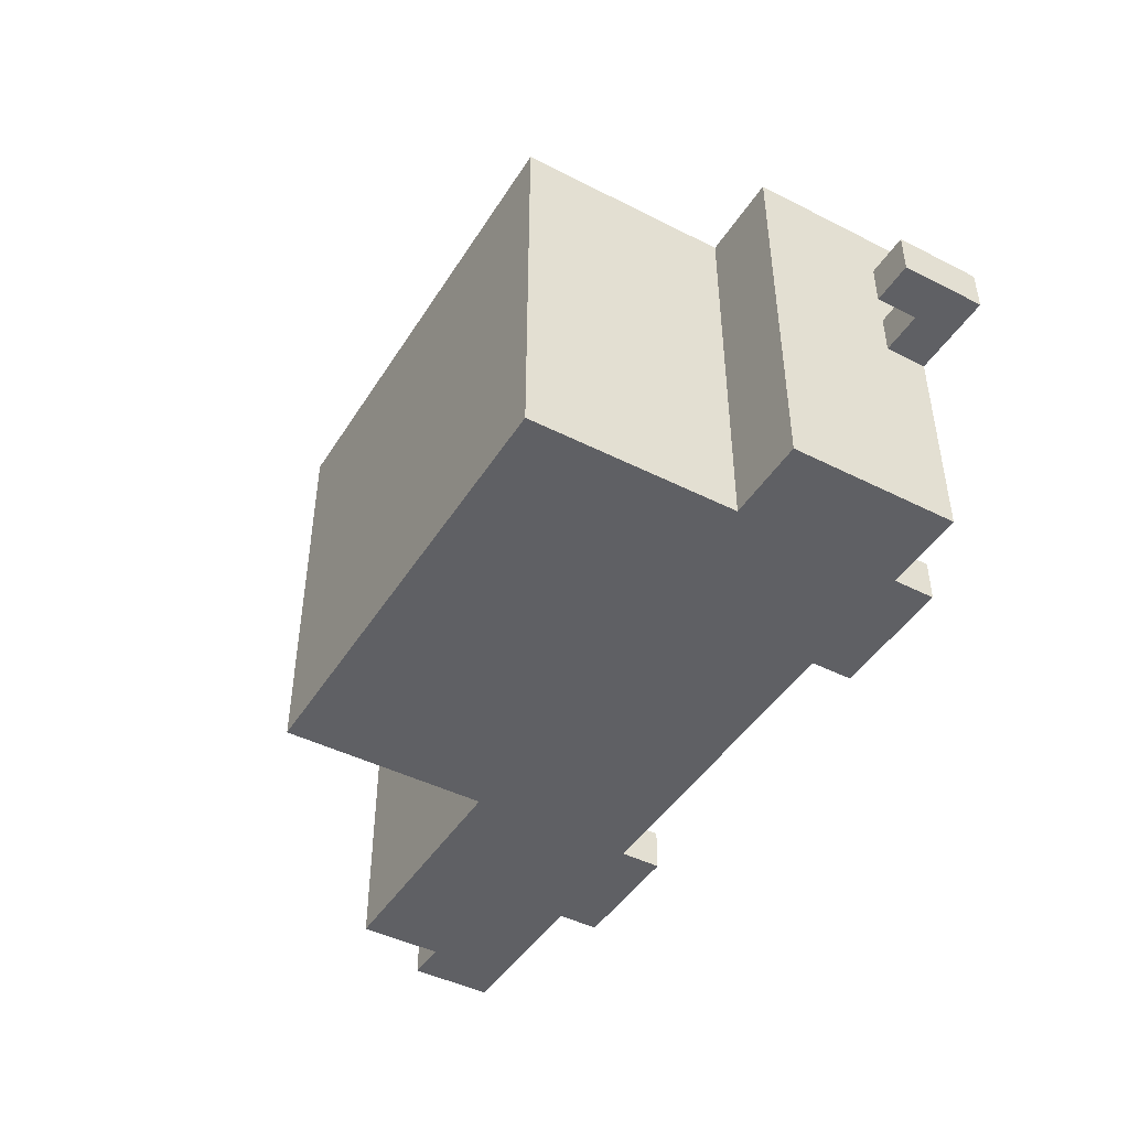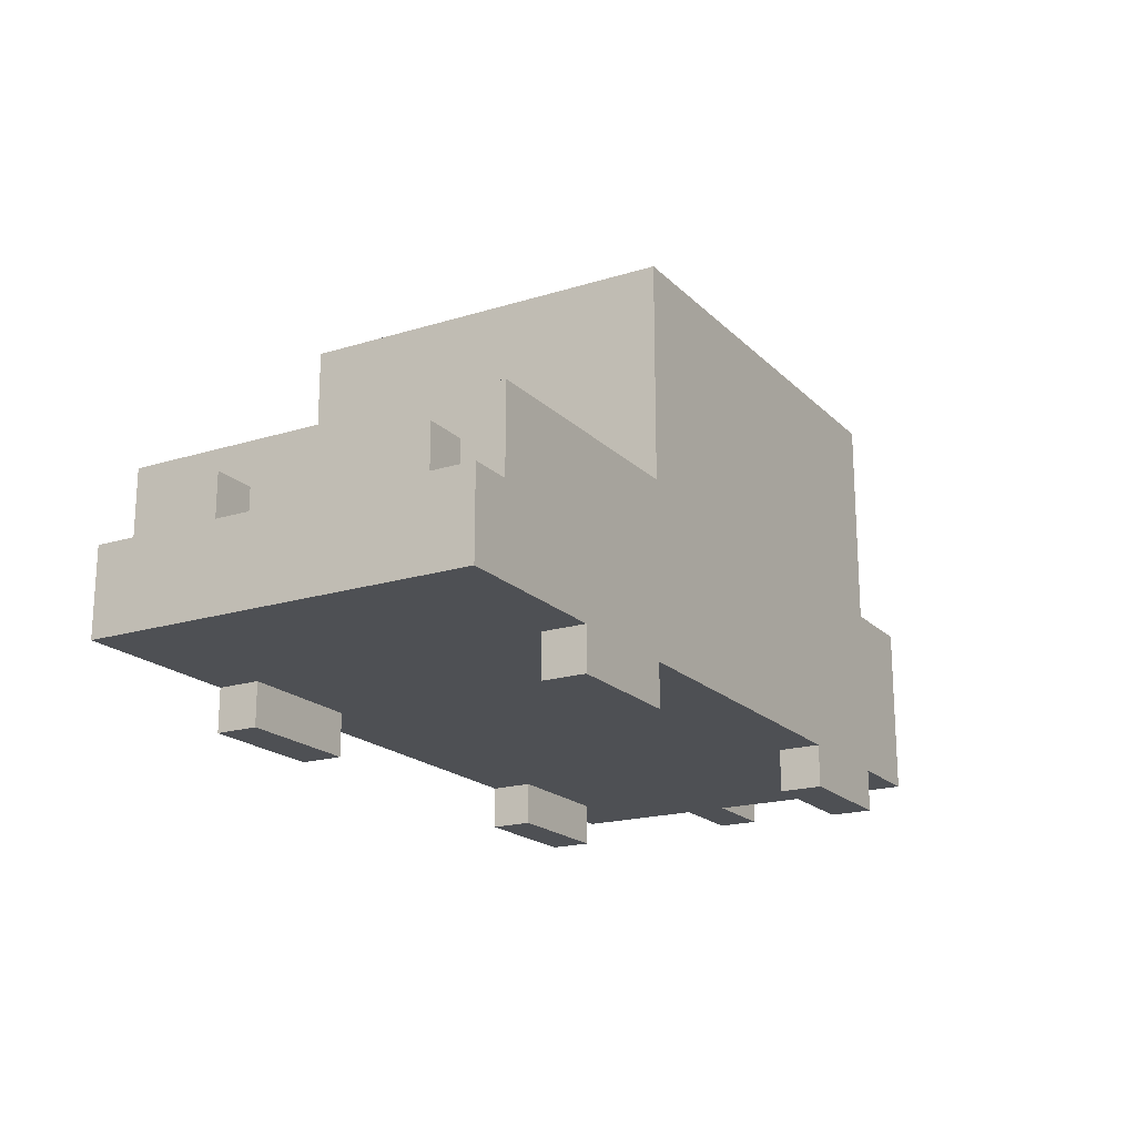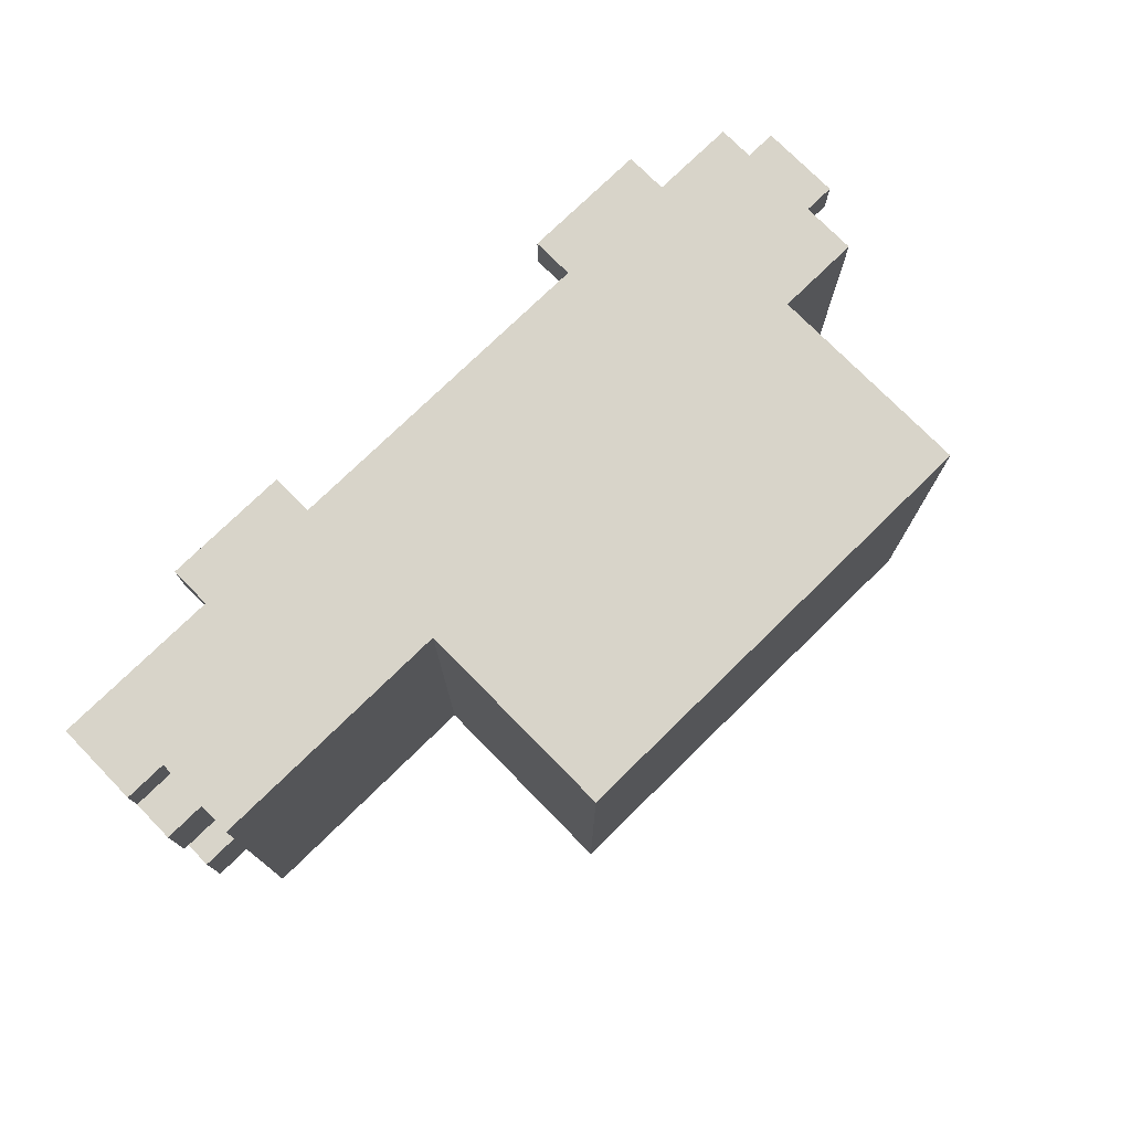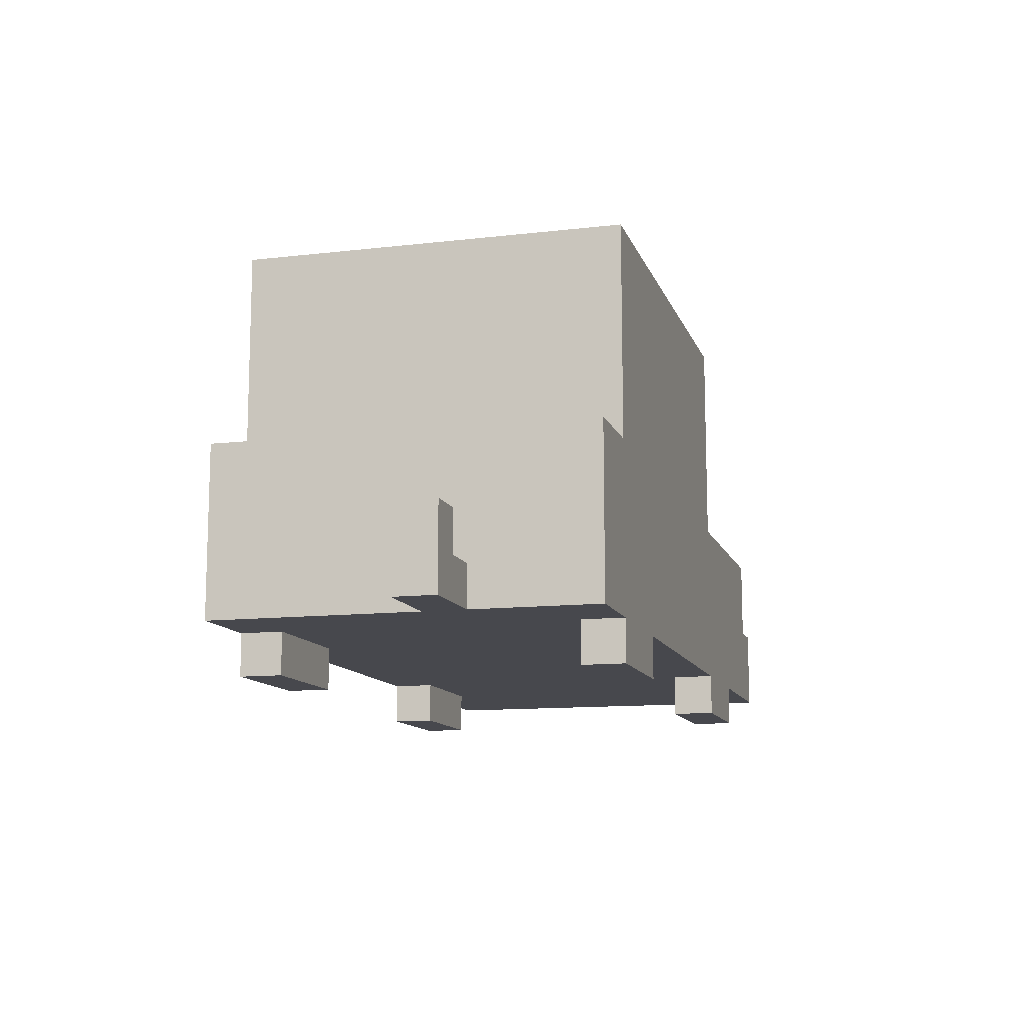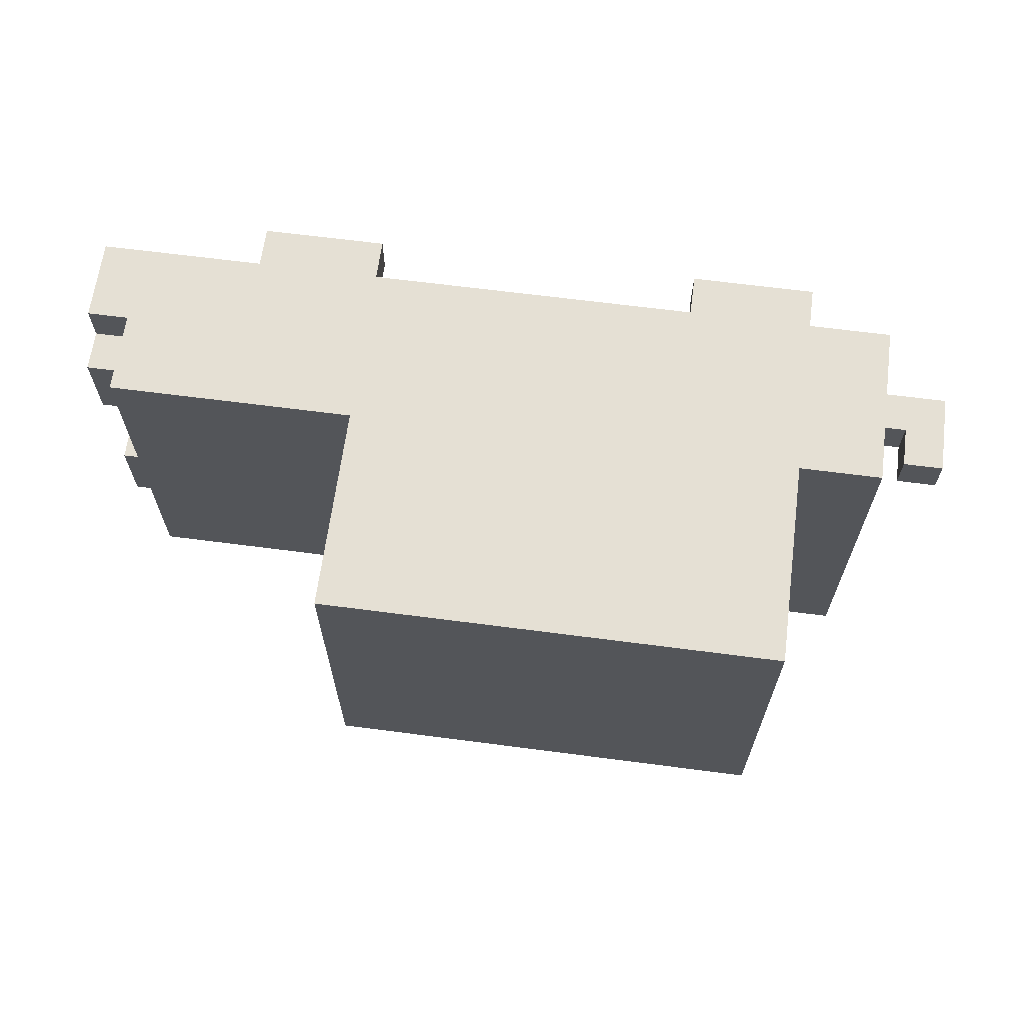
<metadata>
{"format":"obj","ext":"obj","renderer":"f3d","projection":"perspective","resolution":1024,"background":"white","views":[{"elev":-45.0,"azim":-120.4,"up":"+Z"},{"elev":-19.0,"azim":120.3,"up":"+Y"},{"elev":75.2,"azim":135.6,"up":"+Z"},{"elev":-11.8,"azim":-74.5,"up":"+Y"},{"elev":65.2,"azim":-172.5,"up":"+Z"}]}
</metadata>
<code>
o
v -1.2 0.5 -2.98e-08
v -1.2 0.5 -0.1
v -1.2 0.7 -2.98e-08
v -1.2 0.7 -0.1
v -1 0.5 0.3
v -1 0.5 0.2
v -1 0.5 -2.98e-08
v -1 0.5 -0.1
v -1 0.5 -0.3
v -1 0.5 -0.5
v -1 0.5 -0.6
v -1 0.6 0.3
v -1 0.6 0.2
v -1 0.6 -2.98e-08
v -1 0.6 -0.1
v -1 0.6 -0.3
v -1 0.6 -0.5
v -1 0.6 -0.6
v -1 0.7 0.3
v -1 0.7 0.2
v -1 0.7 -2.98e-08
v -1 0.7 -0.3
v -1 0.7 -0.5
v -1 0.7 -0.6
v -1 0.8 -2.98e-08
v -1 0.8 -0.3
v -1 0.9 0.3
v -1 0.9 -2.98e-08
v -1 0.9 -0.3
v -1 0.9 -0.6
v -0.8 0.4 0.3
v -0.8 0.4 0.2
v -0.8 0.4 -0.5
v -0.8 0.4 -0.6
v -0.8 0.5 0.3
v -0.8 0.5 0.2
v -0.8 0.5 -0.5
v -0.8 0.5 -0.6
v -0.8 0.9 0.3
v -0.8 0.9 -2.98e-08
v -0.8 0.9 -0.3
v -0.8 0.9 -0.6
v -0.8 1.4 0.3
v -0.8 1.4 -2.98e-08
v -0.8 1.4 -0.3
v -0.8 1.4 -0.6
v 0.3 0.4 0.3
v 0.3 0.4 0.2
v 0.3 0.4 -0.5
v 0.3 0.4 -0.6
v 0.3 0.5 0.3
v 0.3 0.5 0.2
v 0.3 0.5 -0.5
v 0.3 0.5 -0.6
v -1.1 0.6 -2.98e-08
v -1.1 0.6 -0.1
v -1.1 0.7 -2.98e-08
v -1.1 0.7 -0.1
v -0.5 0.4 0.3
v -0.5 0.4 0.2
v -0.5 0.4 -0.5
v -0.5 0.4 -0.6
v -0.5 0.5 0.3
v -0.5 0.5 0.2
v -0.5 0.5 -0.5
v -0.5 0.5 -0.6
v 0.3 0.9 0.3
v 0.3 0.9 -2.98e-08
v 0.3 0.9 -0.3
v 0.3 0.9 -0.6
v 0.3 1 0.2
v 0.3 1 -2.98e-08
v 0.3 1 -0.3
v 0.3 1 -0.5
v 0.3 1.3 0.2
v 0.3 1.3 -2.98e-08
v 0.3 1.3 -0.3
v 0.3 1.3 -0.5
v 0.3 1.4 0.3
v 0.3 1.4 -2.98e-08
v 0.3 1.4 -0.3
v 0.3 1.4 -0.6
v 0.6 0.4 0.3
v 0.6 0.4 0.2
v 0.6 0.4 -0.5
v 0.6 0.4 -0.6
v 0.6 0.5 0.3
v 0.6 0.5 0.2
v 0.6 0.5 -0.5
v 0.6 0.5 -0.6
v 0.9 0.7 0.3
v 0.9 0.7 0.2
v 0.9 0.7 -2.98e-08
v 0.9 0.7 -0.3
v 0.9 0.7 -0.5
v 0.9 0.7 -0.6
v 0.9 0.8 0.2
v 0.9 0.8 -2.98e-08
v 0.9 0.8 -0.3
v 0.9 0.8 -0.5
v 0.9 0.9 0.3
v 0.9 0.9 -2.98e-08
v 0.9 0.9 -0.3
v 0.9 0.9 -0.6
v 1 0.5 0.3
v 1 0.5 -0.6
v 1 0.6 0.3
v 1 0.6 0.2
v 1 0.6 -2.98e-08
v 1 0.6 -0.3
v 1 0.6 -0.5
v 1 0.6 -0.6
v 1 0.7 0.3
v 1 0.7 0.2
v 1 0.7 -2.98e-08
v 1 0.7 -0.3
v 1 0.7 -0.5
v 1 0.7 -0.6
v 1 0.8 0.2
v 1 0.8 -2.98e-08
v 1 0.8 -0.3
v 1 0.8 -0.5
v -1 0.5 0.3
v -1 0.6 0.3
v -1 0.7 0.3
v -1 0.9 0.3
v -0.8 0.4 0.3
v -0.8 0.5 0.3
v -0.8 0.6 0.3
v -0.8 0.7 0.3
v -0.8 0.9 0.3
v -0.8 1.4 0.3
v -0.7 0.5 0.3
v -0.7 0.6 0.3
v -0.7 1 0.3
v -0.7 1.3 0.3
v -0.6 0.5 0.3
v -0.6 0.6 0.3
v -0.5 0.4 0.3
v -0.5 0.5 0.3
v -0.5 0.6 0.3
v -0.5 0.7 0.3
v -0.3 1 0.3
v -0.3 1.3 0.3
v -0.2 1 0.3
v -0.2 1.3 0.3
v 0.2 1 0.3
v 0.2 1.3 0.3
v 0.3 0.4 0.3
v 0.3 0.5 0.3
v 0.3 0.6 0.3
v 0.3 0.7 0.3
v 0.3 0.9 0.3
v 0.3 1.4 0.3
v 0.4 0.5 0.3
v 0.4 0.6 0.3
v 0.5 0.5 0.3
v 0.5 0.6 0.3
v 0.6 0.4 0.3
v 0.6 0.5 0.3
v 0.6 0.6 0.3
v 0.6 0.7 0.3
v 0.9 0.6 0.3
v 0.9 0.7 0.3
v 0.9 0.9 0.3
v 1 0.5 0.3
v 1 0.6 0.3
v 1 0.7 0.3
v 0.9 0.7 0.2
v 0.9 0.8 0.2
v 1 0.7 0.2
v 1 0.8 0.2
v -1.2 0.5 -2.98e-08
v -1.2 0.7 -2.98e-08
v -1.1 0.6 -2.98e-08
v -1.1 0.7 -2.98e-08
v -1 0.5 -2.98e-08
v -1 0.6 -2.98e-08
v 0.9 0.7 -0.3
v 0.9 0.8 -0.3
v 1 0.7 -0.3
v 1 0.8 -0.3
v -0.8 0.4 -0.5
v -0.8 0.5 -0.5
v -0.5 0.4 -0.5
v -0.5 0.5 -0.5
v 0.3 0.4 -0.5
v 0.3 0.5 -0.5
v 0.6 0.4 -0.5
v 0.6 0.5 -0.5
v -0.8 0.4 0.2
v -0.8 0.5 0.2
v -0.5 0.4 0.2
v -0.5 0.5 0.2
v 0.3 0.4 0.2
v 0.3 0.5 0.2
v 0.6 0.4 0.2
v 0.6 0.5 0.2
v 0.9 0.7 -2.98e-08
v 0.9 0.8 -2.98e-08
v 1 0.7 -2.98e-08
v 1 0.8 -2.98e-08
v -1.2 0.5 -0.1
v -1.2 0.7 -0.1
v -1.1 0.6 -0.1
v -1.1 0.7 -0.1
v -1 0.5 -0.1
v -1 0.6 -0.1
v 0.9 0.7 -0.5
v 0.9 0.8 -0.5
v 1 0.7 -0.5
v 1 0.8 -0.5
v -1 0.5 -0.6
v -1 0.6 -0.6
v -1 0.7 -0.6
v -1 0.9 -0.6
v -0.8 0.4 -0.6
v -0.8 0.5 -0.6
v -0.8 0.6 -0.6
v -0.8 0.7 -0.6
v -0.8 0.9 -0.6
v -0.8 1.4 -0.6
v -0.7 0.5 -0.6
v -0.7 0.6 -0.6
v -0.7 1 -0.6
v -0.7 1.3 -0.6
v -0.6 0.5 -0.6
v -0.6 0.6 -0.6
v -0.5 0.4 -0.6
v -0.5 0.5 -0.6
v -0.5 0.6 -0.6
v -0.5 0.7 -0.6
v -0.3 1 -0.6
v -0.3 1.3 -0.6
v -0.2 1 -0.6
v -0.2 1.3 -0.6
v 0.2 1 -0.6
v 0.2 1.3 -0.6
v 0.3 0.4 -0.6
v 0.3 0.5 -0.6
v 0.3 0.6 -0.6
v 0.3 0.7 -0.6
v 0.3 0.9 -0.6
v 0.3 1.4 -0.6
v 0.4 0.5 -0.6
v 0.4 0.6 -0.6
v 0.5 0.5 -0.6
v 0.5 0.6 -0.6
v 0.6 0.4 -0.6
v 0.6 0.5 -0.6
v 0.6 0.6 -0.6
v 0.6 0.7 -0.6
v 0.9 0.6 -0.6
v 0.9 0.7 -0.6
v 0.9 0.9 -0.6
v 1 0.5 -0.6
v 1 0.6 -0.6
v 1 0.7 -0.6
v -0.8 0.4 0.3
v -0.5 0.4 0.3
v 0.3 0.4 0.3
v 0.6 0.4 0.3
v -0.8 0.4 0.2
v -0.5 0.4 0.2
v 0.3 0.4 0.2
v 0.6 0.4 0.2
v -0.8 0.4 -0.5
v -0.5 0.4 -0.5
v 0.3 0.4 -0.5
v 0.6 0.4 -0.5
v -0.8 0.4 -0.6
v -0.5 0.4 -0.6
v 0.3 0.4 -0.6
v 0.6 0.4 -0.6
v -1 0.5 0.3
v -0.8 0.5 0.3
v -0.5 0.5 0.3
v 0.3 0.5 0.3
v 0.6 0.5 0.3
v 1 0.5 0.3
v -1 0.5 0.2
v -0.9 0.5 0.2
v -0.8 0.5 0.2
v -0.5 0.5 0.2
v 0.3 0.5 0.2
v 0.6 0.5 0.2
v 0.7 0.5 0.2
v -1.2 0.5 -2.98e-08
v -1 0.5 -2.98e-08
v -0.9 0.5 -2.98e-08
v -1.2 0.5 -0.1
v -1 0.5 -0.1
v -1 0.5 -0.3
v -0.9 0.5 -0.3
v -1 0.5 -0.5
v -0.9 0.5 -0.5
v -0.8 0.5 -0.5
v -0.5 0.5 -0.5
v 0.3 0.5 -0.5
v 0.6 0.5 -0.5
v 0.7 0.5 -0.5
v -1 0.5 -0.6
v -0.8 0.5 -0.6
v -0.5 0.5 -0.6
v 0.3 0.5 -0.6
v 0.6 0.5 -0.6
v 1 0.5 -0.6
v -1.1 0.6 -2.98e-08
v -1 0.6 -2.98e-08
v -1.1 0.6 -0.1
v -1 0.6 -0.1
v 0.9 0.7 0.3
v 1 0.7 0.3
v 0.9 0.7 0.2
v 1 0.7 0.2
v -1.2 0.7 -2.98e-08
v -1.1 0.7 -2.98e-08
v 0.9 0.7 -2.98e-08
v 1 0.7 -2.98e-08
v -1.2 0.7 -0.1
v -1.1 0.7 -0.1
v 0.9 0.7 -0.3
v 1 0.7 -0.3
v 0.9 0.7 -0.5
v 1 0.7 -0.5
v 0.9 0.7 -0.6
v 1 0.7 -0.6
v 0.9 0.8 0.2
v 1 0.8 0.2
v 0.9 0.8 -2.98e-08
v 1 0.8 -2.98e-08
v 0.9 0.8 -0.3
v 1 0.8 -0.3
v 0.9 0.8 -0.5
v 1 0.8 -0.5
v -1 0.9 0.3
v -0.8 0.9 0.3
v 0.3 0.9 0.3
v 0.9 0.9 0.3
v -1 0.9 -2.98e-08
v -0.9 0.9 -2.98e-08
v -0.8 0.9 -2.98e-08
v 0.3 0.9 -2.98e-08
v 0.8 0.9 -2.98e-08
v 0.9 0.9 -2.98e-08
v -1 0.9 -0.3
v -0.9 0.9 -0.3
v -0.8 0.9 -0.3
v 0.3 0.9 -0.3
v 0.8 0.9 -0.3
v 0.9 0.9 -0.3
v -1 0.9 -0.6
v -0.8 0.9 -0.6
v 0.3 0.9 -0.6
v 0.9 0.9 -0.6
v -0.8 1.4 0.3
v 0.3 1.4 0.3
v -0.8 1.4 -2.98e-08
v 0.3 1.4 -2.98e-08
v -0.8 1.4 -0.3
v 0.3 1.4 -0.3
v -0.8 1.4 -0.6
v 0.3 1.4 -0.6
f 3 2 1
f 4 2 3
f 12 6 5
f 13 7 6
f 13 6 12
f 14 7 13
f 15 9 8
f 16 10 9
f 16 9 15
f 17 11 10
f 17 10 16
f 18 11 17
f 19 13 12
f 20 14 13
f 20 13 19
f 21 16 15
f 21 14 20
f 21 15 14
f 22 17 16
f 22 16 21
f 23 18 17
f 23 17 22
f 24 18 23
f 25 20 19
f 25 22 21
f 25 24 23
f 25 23 22
f 25 21 20
f 26 24 25
f 27 25 19
f 28 26 25
f 28 25 27
f 29 24 26
f 29 26 28
f 30 24 29
f 35 32 31
f 36 32 35
f 37 34 33
f 38 34 37
f 43 40 39
f 44 41 40
f 44 40 43
f 45 42 41
f 45 41 44
f 46 42 45
f 51 48 47
f 52 48 51
f 53 50 49
f 54 50 53
f 55 56 57
f 57 56 58
f 59 60 63
f 63 60 64
f 61 62 65
f 65 62 66
f 67 68 71
f 68 69 72
f 71 68 72
f 69 70 73
f 72 69 73
f 73 70 74
f 71 72 75
f 67 71 75
f 73 74 75
f 72 73 75
f 75 74 76
f 76 74 77
f 74 70 78
f 77 74 78
f 67 75 79
f 75 76 79
f 76 77 80
f 79 76 80
f 77 78 81
f 80 77 81
f 78 70 82
f 81 78 82
f 83 84 87
f 87 84 88
f 85 86 89
f 89 86 90
f 91 92 97
f 93 94 98
f 98 94 99
f 95 96 100
f 91 97 101
f 97 98 101
f 98 99 102
f 101 98 102
f 99 100 103
f 102 99 103
f 100 96 104
f 103 100 104
f 105 106 107
f 107 106 108
f 108 106 109
f 109 106 110
f 110 106 111
f 111 106 112
f 107 108 113
f 108 109 114
f 113 108 114
f 109 110 115
f 114 109 115
f 110 111 116
f 115 110 116
f 111 112 117
f 116 111 117
f 117 112 118
f 114 115 119
f 119 115 120
f 116 117 121
f 121 117 122
f 128 124 123
f 129 125 124
f 129 124 128
f 130 126 125
f 130 125 129
f 131 126 130
f 133 129 128
f 133 128 127
f 133 130 129
f 134 130 133
f 135 132 131
f 135 131 130
f 136 132 135
f 137 134 133
f 137 133 127
f 138 130 134
f 138 134 137
f 139 137 127
f 139 138 137
f 140 138 139
f 141 130 138
f 141 138 140
f 142 135 130
f 142 130 141
f 143 135 142
f 143 136 135
f 144 132 136
f 144 136 143
f 145 143 142
f 145 144 143
f 146 132 144
f 146 144 145
f 147 145 142
f 147 146 145
f 148 132 146
f 148 146 147
f 150 141 140
f 151 142 141
f 151 141 150
f 152 147 142
f 152 142 151
f 152 148 147
f 153 148 152
f 154 132 148
f 154 148 153
f 155 150 149
f 155 151 150
f 155 152 151
f 156 152 155
f 157 155 149
f 157 156 155
f 158 152 156
f 158 156 157
f 159 157 149
f 159 158 157
f 160 158 159
f 161 152 158
f 161 158 160
f 162 153 152
f 162 152 161
f 163 161 160
f 163 162 161
f 164 153 162
f 164 162 163
f 165 153 164
f 166 163 160
f 167 164 163
f 167 163 166
f 168 164 167
f 171 170 169
f 172 170 171
f 175 174 173
f 176 174 175
f 177 175 173
f 178 175 177
f 181 180 179
f 182 180 181
f 185 184 183
f 186 184 185
f 189 188 187
f 190 188 189
f 191 192 193
f 193 192 194
f 195 196 197
f 197 196 198
f 199 200 201
f 201 200 202
f 203 204 205
f 205 204 206
f 203 205 207
f 207 205 208
f 209 210 211
f 211 210 212
f 213 214 218
f 214 215 219
f 218 214 219
f 215 216 220
f 219 215 220
f 220 216 221
f 218 219 223
f 217 218 223
f 219 220 223
f 223 220 224
f 221 222 225
f 220 221 225
f 225 222 226
f 223 224 227
f 217 223 227
f 224 220 228
f 227 224 228
f 217 227 229
f 227 228 229
f 229 228 230
f 228 220 231
f 230 228 231
f 220 225 232
f 231 220 232
f 232 225 233
f 225 226 233
f 226 222 234
f 233 226 234
f 232 233 235
f 233 234 235
f 234 222 236
f 235 234 236
f 232 235 237
f 235 236 237
f 236 222 238
f 237 236 238
f 230 231 240
f 231 232 241
f 240 231 241
f 232 237 242
f 241 232 242
f 237 238 242
f 242 238 243
f 238 222 244
f 243 238 244
f 239 240 245
f 240 241 245
f 241 242 245
f 245 242 246
f 239 245 247
f 245 246 247
f 246 242 248
f 247 246 248
f 239 247 249
f 247 248 249
f 249 248 250
f 248 242 251
f 250 248 251
f 242 243 252
f 251 242 252
f 250 251 253
f 251 252 253
f 252 243 254
f 253 252 254
f 254 243 255
f 250 253 256
f 253 254 257
f 256 253 257
f 257 254 258
f 263 260 259
f 264 260 263
f 265 262 261
f 266 262 265
f 271 268 267
f 272 268 271
f 273 270 269
f 274 270 273
f 281 276 275
f 282 276 281
f 283 276 282
f 284 278 277
f 285 278 284
f 286 280 279
f 287 280 286
f 289 282 281
f 290 283 282
f 290 282 289
f 291 289 288
f 292 290 289
f 292 289 291
f 293 290 292
f 294 283 290
f 294 290 293
f 295 294 293
f 296 283 294
f 296 294 295
f 297 284 283
f 297 283 296
f 298 285 284
f 298 284 297
f 299 286 285
f 299 285 298
f 300 287 286
f 300 286 299
f 301 280 287
f 301 287 300
f 302 297 296
f 302 296 295
f 303 297 302
f 304 299 298
f 305 299 304
f 306 301 300
f 307 280 301
f 307 301 306
f 308 309 310
f 310 309 311
f 312 313 314
f 314 313 315
f 316 317 320
f 320 317 321
f 318 319 322
f 322 319 323
f 324 325 326
f 326 325 327
f 328 329 330
f 330 329 331
f 332 333 334
f 334 333 335
f 336 337 340
f 340 337 341
f 341 337 342
f 338 339 343
f 343 339 344
f 344 339 345
f 340 341 346
f 341 342 347
f 346 341 347
f 347 342 348
f 343 344 349
f 344 345 350
f 349 344 350
f 350 345 351
f 347 348 352
f 346 347 352
f 352 348 353
f 350 351 354
f 349 350 354
f 354 351 355
f 356 357 358
f 358 357 359
f 358 359 360
f 360 359 361
f 360 361 362
f 362 361 363

</code>
